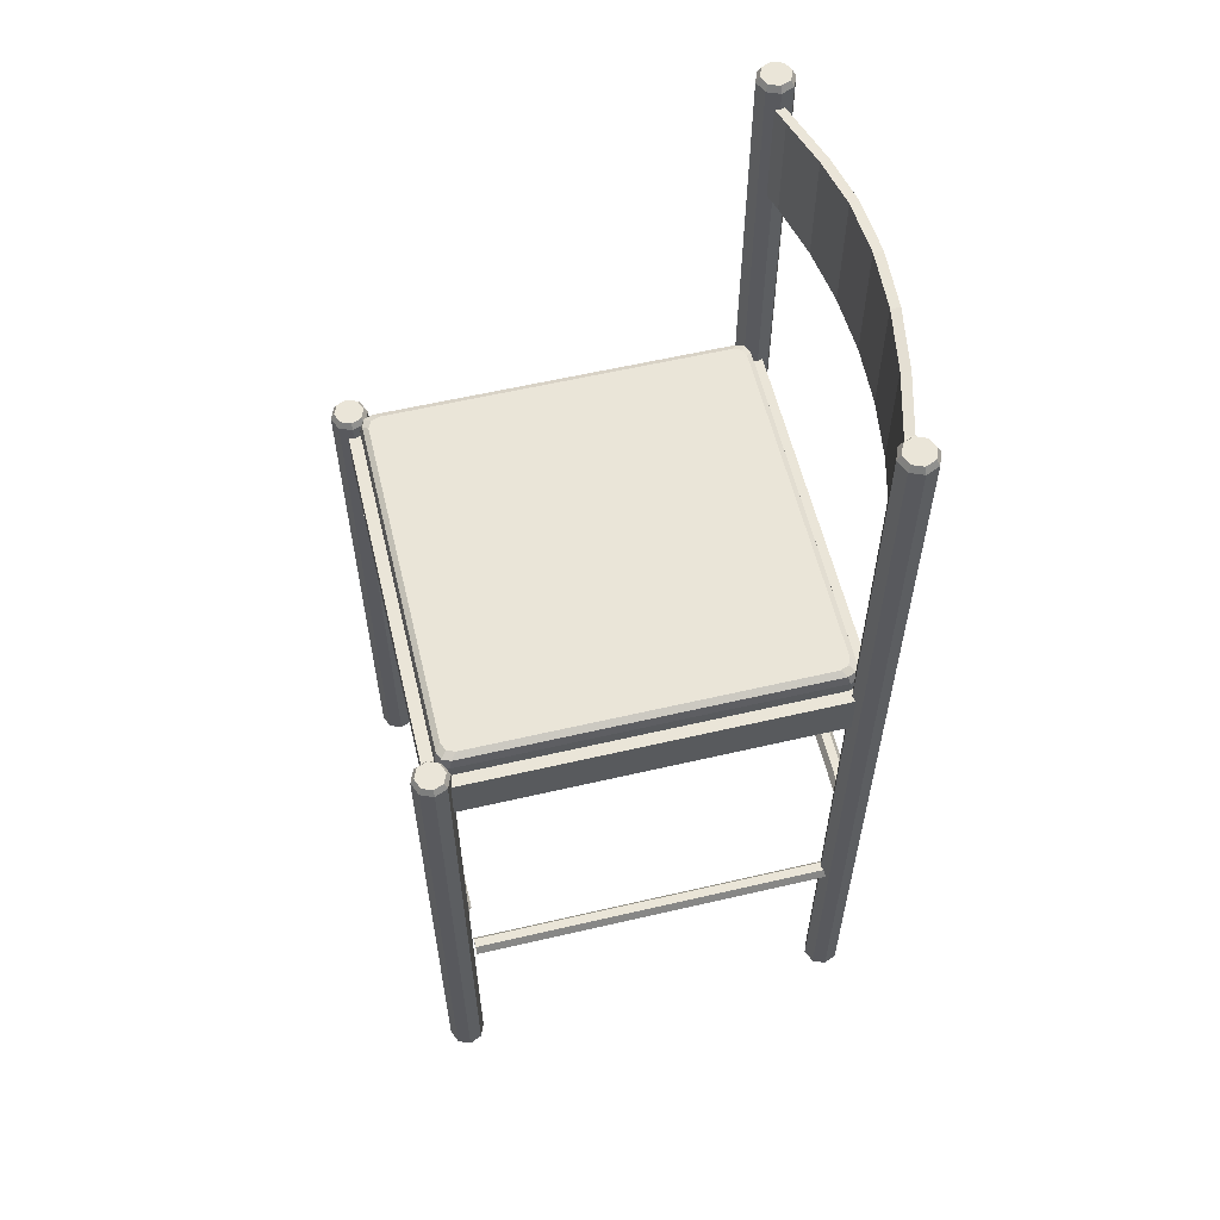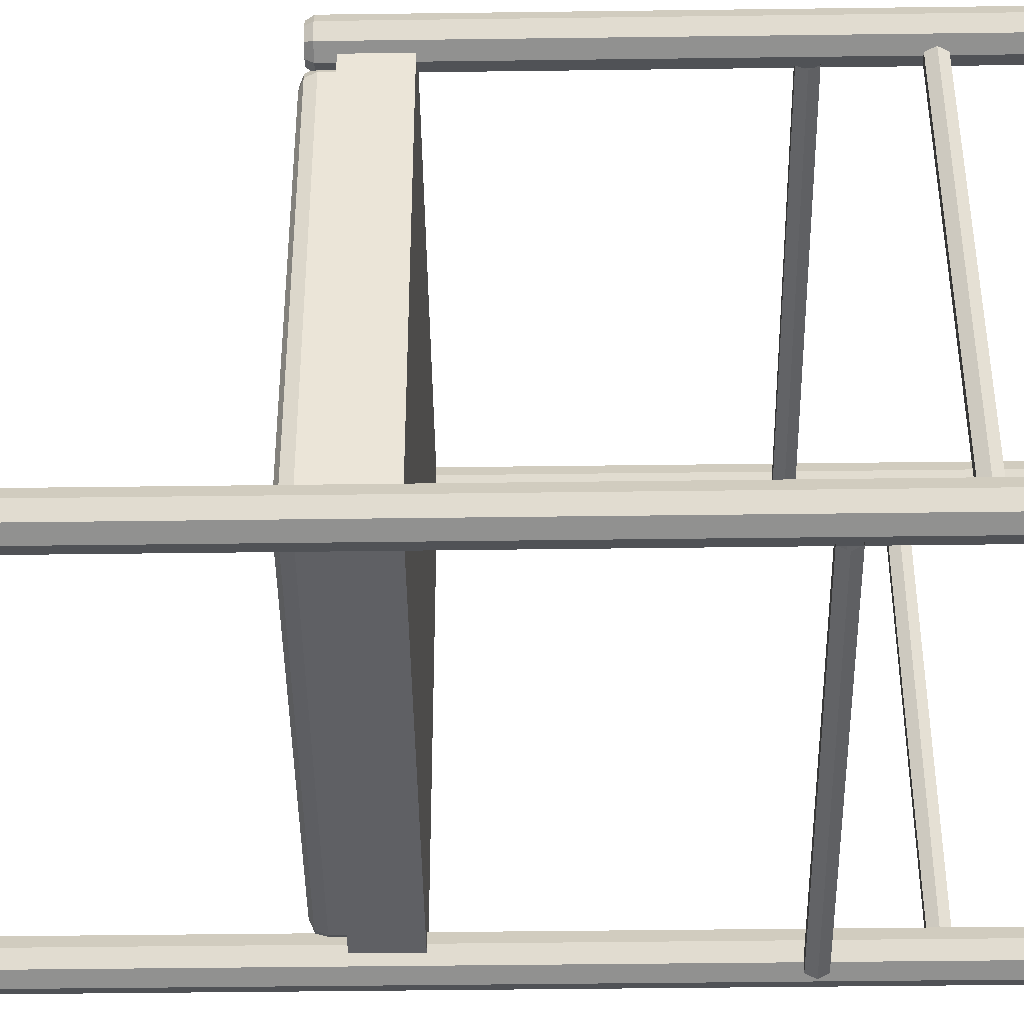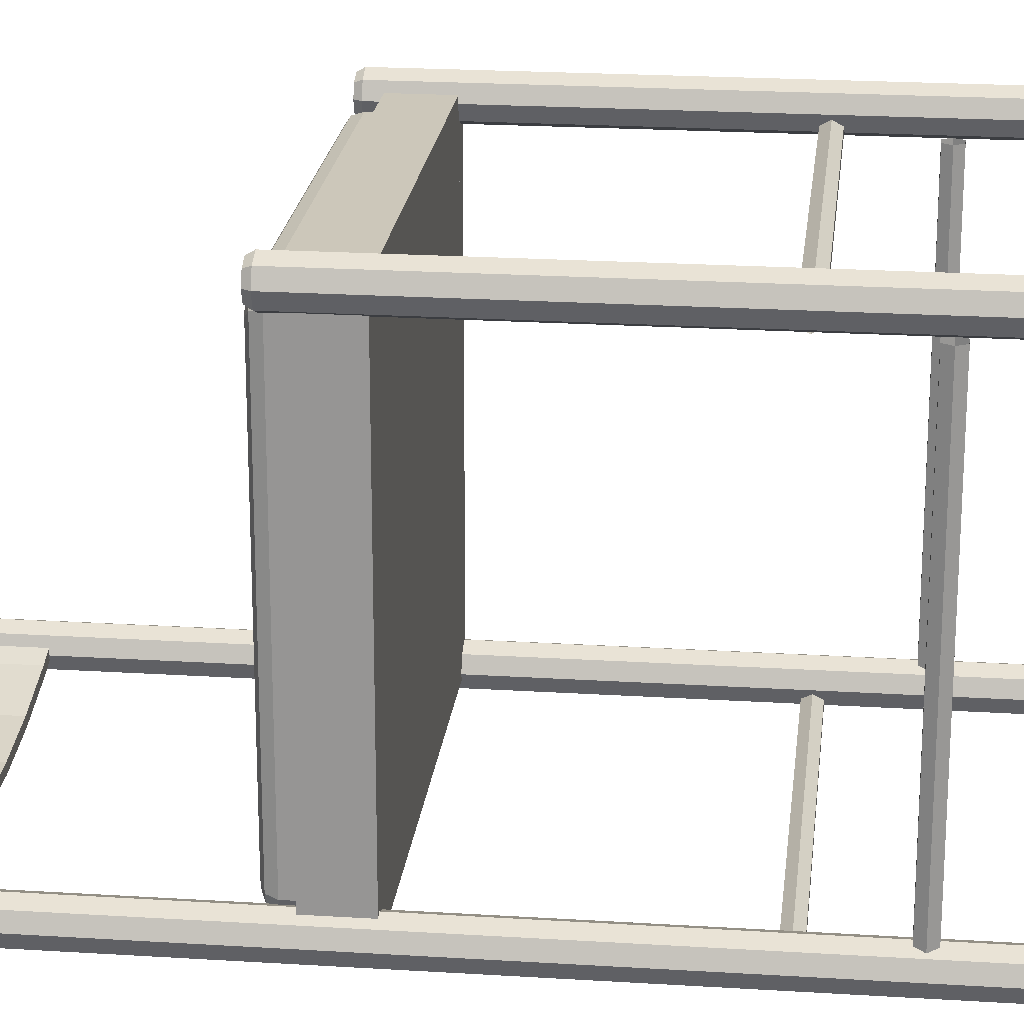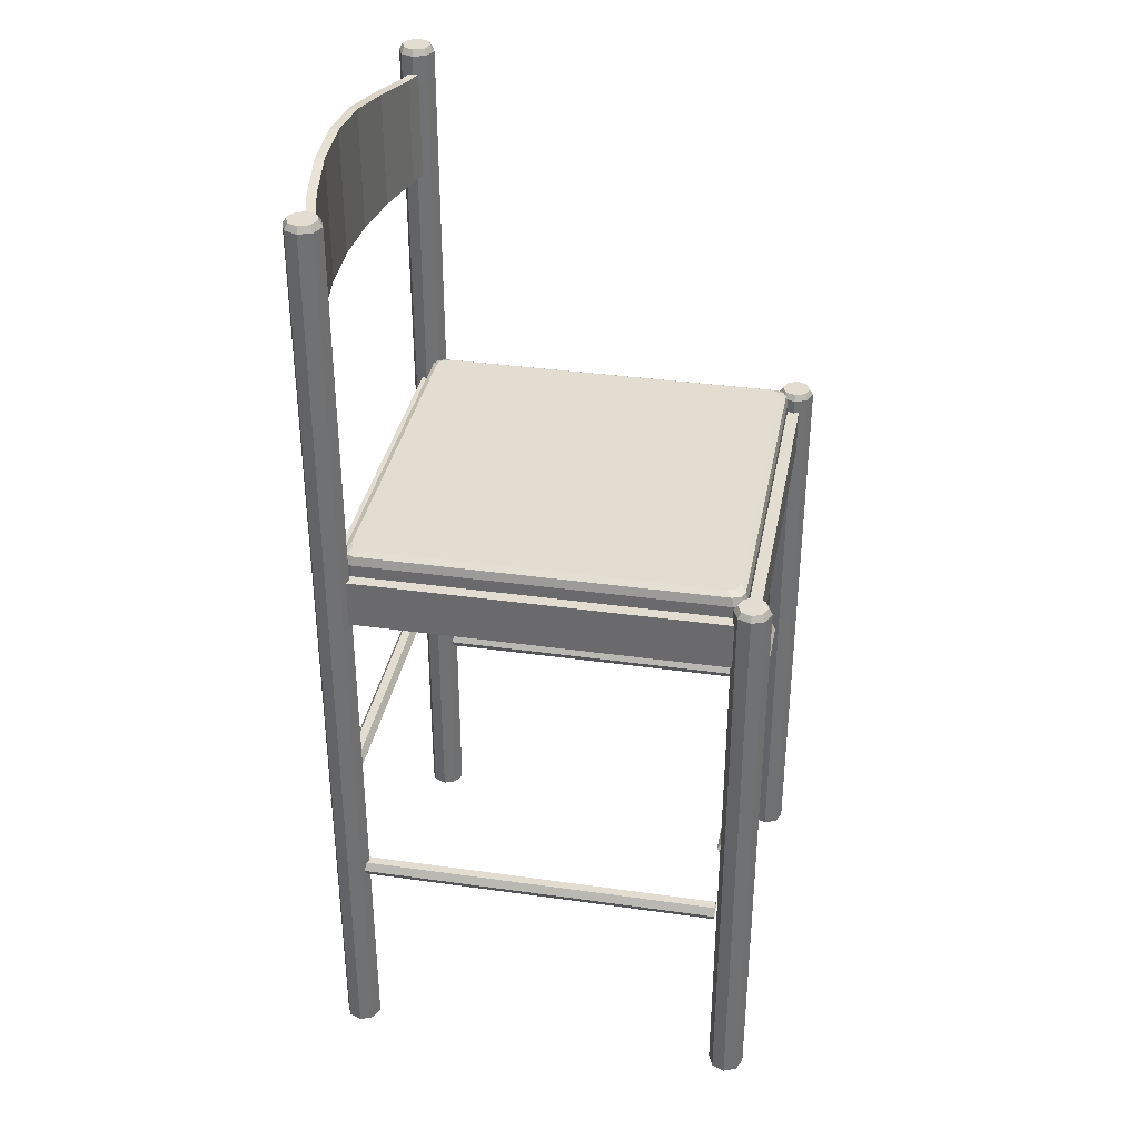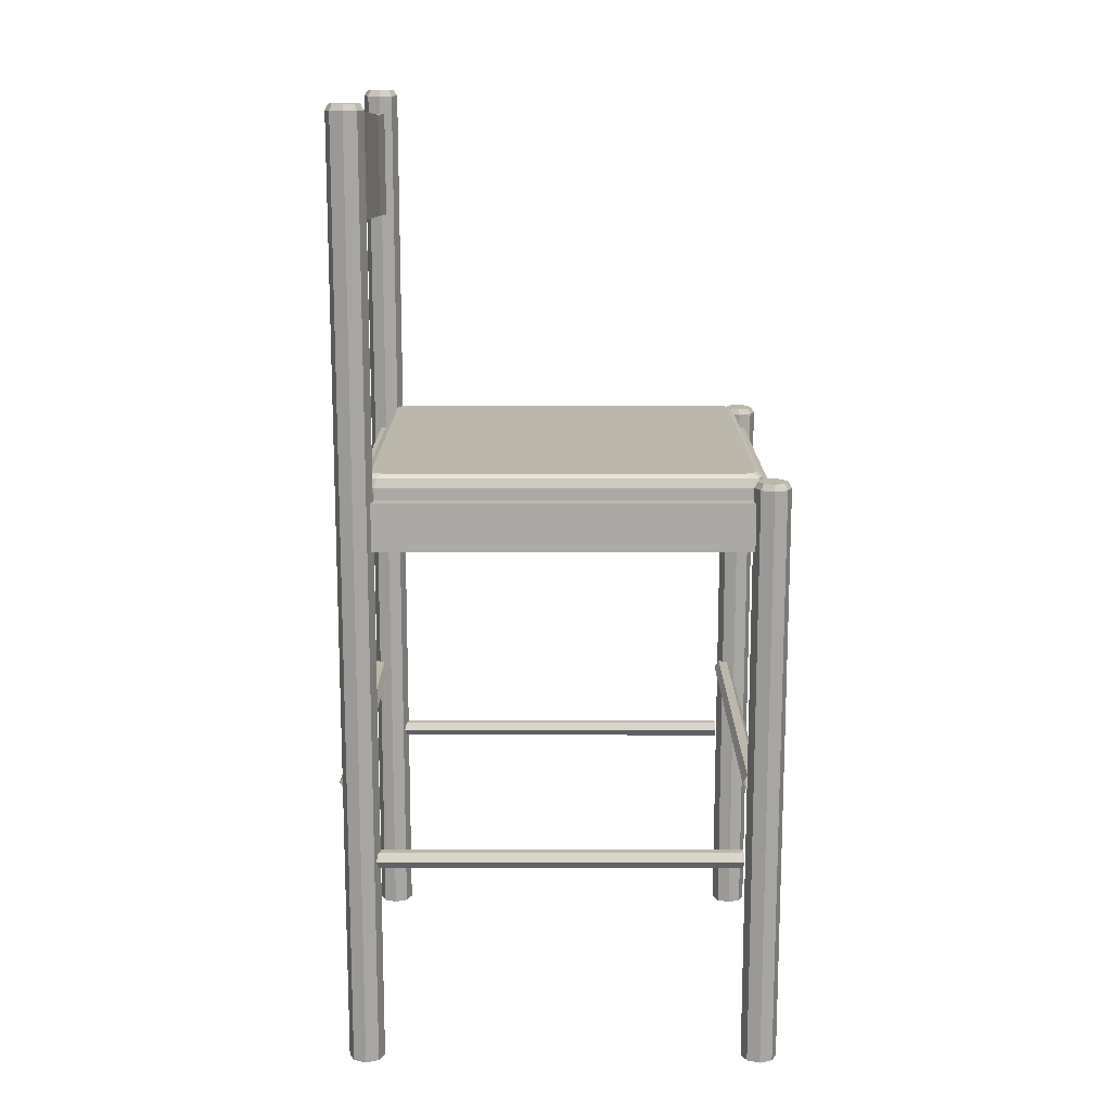
<metadata>
{"format":"obj","ext":"obj","renderer":"f3d","projection":"perspective","resolution":1024,"background":"white","views":[{"elev":58.7,"azim":76.5,"up":"+Y"},{"elev":-43.4,"azim":-89.1,"up":"+Z"},{"elev":21.4,"azim":-83.6,"up":"+Z"},{"elev":35.2,"azim":-79.4,"up":"+Y"},{"elev":14.3,"azim":-89.9,"up":"+Y"}]}
</metadata>
<code>
o m812
v 0.4301 0.95 0.06461
v 0.4301 0.8415 0.06461
v 0.05506 0.8415 0.06461
v 0.05506 0.95 0.06461
v 0.4326 0.95 0.05599
v 0.05254 0.8415 0.05599
v 0.05254 0.95 0.05599
v 0.4326 0.8415 0.05599
v 0.4108 0.8415 0.04917
v 0.4086 0.8415 0.05788
v 0.4086 0.95 0.05788
v 0.4108 0.95 0.04917
v 0.3555 0.9568 0.03578
v 0.3555 0.8415 0.03578
v 0.354 0.9568 0.04467
v 0.354 0.8415 0.04467
v 0.2985 0.8415 0.0367
v 0.2993 0.9649 0.0277
v 0.2993 0.8415 0.0277
v 0.2985 0.9649 0.0367
v 0.2426 0.9676 0.03404
v 0.2426 0.8415 0.025
v 0.2426 0.9676 0.025
v 0.2426 0.8415 0.03404
v 0.1866 0.8415 0.0367
v 0.1859 0.9649 0.0277
v 0.1859 0.8415 0.0277
v 0.1866 0.9649 0.0367
v 0.1312 0.9568 0.04467
v 0.1312 0.8415 0.04467
v 0.1297 0.8415 0.03578
v 0.1297 0.9568 0.03578
v 0.07656 0.95 0.05788
v 0.07656 0.8415 0.05788
v 0.07432 0.8415 0.04917
v 0.07432 0.95 0.04917
v 0.05569 0.969 0.04597
v 0.06096 0.969 0.05868
v 0.05569 0.969 0.0714
v 0.04298 0.969 0.07666
v 0.03027 0.969 0.0714
v 0.025 0.969 0.05868
v 0.03027 0.969 0.04597
v 0.04298 0.969 0.0407
v 0.04298 0.025 0.0407
v 0.03027 0.025 0.04597
v 0.025 0.025 0.05868
v 0.03027 0.025 0.0714
v 0.04298 0.025 0.07666
v 0.05569 0.025 0.0714
v 0.06096 0.025 0.05868
v 0.05569 0.025 0.04597
v 0.05315 0.975 0.04851
v 0.05736 0.975 0.05868
v 0.05315 0.975 0.06885
v 0.04298 0.975 0.07307
v 0.03281 0.975 0.06885
v 0.0286 0.975 0.05868
v 0.03281 0.975 0.04851
v 0.04298 0.975 0.0443
v 0.4549 0.969 0.07135
v 0.4421 0.969 0.07662
v 0.4294 0.969 0.07135
v 0.4242 0.969 0.05864
v 0.4294 0.969 0.04592
v 0.4421 0.969 0.04066
v 0.4549 0.969 0.04592
v 0.4601 0.969 0.05864
v 0.4601 0.025 0.05864
v 0.4549 0.025 0.04592
v 0.4421 0.025 0.04066
v 0.4294 0.025 0.04592
v 0.4242 0.025 0.05864
v 0.4294 0.025 0.07135
v 0.4421 0.025 0.07662
v 0.4549 0.025 0.07135
v 0.4523 0.975 0.06881
v 0.4421 0.975 0.07302
v 0.432 0.975 0.06881
v 0.4278 0.975 0.05864
v 0.432 0.975 0.04847
v 0.4421 0.975 0.04425
v 0.4523 0.975 0.04847
v 0.4565 0.975 0.05864
v 0.4293 0.5551 0.445
v 0.05587 0.5551 0.445
v 0.4293 0.5551 0.07153
v 0.05588 0.5551 0.07153
v 0.4293 0.6033 0.463
v 0.4293 0.5551 0.463
v 0.05587 0.5551 0.463
v 0.05587 0.6033 0.463
v 0.4293 0.6033 0.445
v 0.05587 0.6033 0.445
v 0.4293 0.6033 0.07153
v 0.4474 0.6033 0.07153
v 0.4474 0.5551 0.07153
v 0.4474 0.5551 0.445
v 0.4474 0.6033 0.445
v 0.05588 0.6033 0.07153
v 0.03781 0.6033 0.07153
v 0.03781 0.5551 0.07153
v 0.0378 0.5551 0.445
v 0.0378 0.6033 0.445
v 0.05588 0.6033 0.05346
v 0.05588 0.5551 0.05346
v 0.4293 0.5551 0.05348
v 0.4293 0.6033 0.05348
v 0.4293 0.6033 0.07155
v 0.4293 0.5551 0.07155
v 0.05588 0.5551 0.07153
v 0.05588 0.6033 0.07153
v 0.4422 0.025 0.4758
v 0.4549 0.025 0.4705
v 0.4602 0.025 0.4578
v 0.4549 0.025 0.4451
v 0.4422 0.025 0.4398
v 0.4295 0.025 0.4451
v 0.4242 0.025 0.4578
v 0.4295 0.025 0.4705
v 0.4422 0.6174 0.4758
v 0.4549 0.6174 0.4705
v 0.4602 0.6174 0.4578
v 0.4549 0.6174 0.4451
v 0.4422 0.6174 0.4398
v 0.4295 0.6174 0.4451
v 0.4242 0.6174 0.4578
v 0.4295 0.6174 0.4705
v 0.432 0.6235 0.468
v 0.4278 0.6235 0.4578
v 0.432 0.6235 0.4476
v 0.4422 0.6235 0.4434
v 0.4523 0.6235 0.4476
v 0.4566 0.6235 0.4578
v 0.4523 0.6235 0.468
v 0.4422 0.6235 0.4722
v 0.0303 0.6174 0.4451
v 0.04302 0.6174 0.4399
v 0.05573 0.6174 0.4451
v 0.06099 0.6174 0.4578
v 0.05573 0.6174 0.4706
v 0.04301 0.6174 0.4758
v 0.0303 0.6174 0.4706
v 0.02504 0.6174 0.4578
v 0.02504 0.025 0.4578
v 0.0303 0.025 0.4706
v 0.04301 0.025 0.4758
v 0.05573 0.025 0.4706
v 0.06099 0.025 0.4578
v 0.05573 0.025 0.4451
v 0.04302 0.025 0.4399
v 0.0303 0.025 0.4451
v 0.03284 0.6235 0.4477
v 0.04302 0.6235 0.4435
v 0.05319 0.6235 0.4477
v 0.0574 0.6235 0.4578
v 0.05318 0.6235 0.468
v 0.04301 0.6235 0.4722
v 0.03284 0.6235 0.468
v 0.02863 0.6235 0.4578
v 0.4354 0.5916 0.4394
v 0.4354 0.6157 0.4394
v 0.4354 0.5916 0.07713
v 0.4354 0.6157 0.07713
v 0.4328 0.6242 0.4371
v 0.4328 0.6242 0.07935
v 0.432 0.5916 0.4476
v 0.432 0.6157 0.4476
v 0.432 0.5916 0.06887
v 0.432 0.6157 0.06887
v 0.4294 0.6242 0.4454
v 0.4293 0.6242 0.07109
v 0.4265 0.6278 0.4318
v 0.4265 0.6278 0.08471
v 0.4237 0.5916 0.451
v 0.4237 0.6157 0.451
v 0.4231 0.6278 0.44
v 0.4231 0.6278 0.07645
v 0.4211 0.6242 0.4488
v 0.4148 0.6278 0.4435
v 0.07036 0.6278 0.4435
v 0.06407 0.6242 0.4488
v 0.0621 0.6278 0.44
v 0.06209 0.6278 0.07646
v 0.06147 0.5916 0.451
v 0.06147 0.6157 0.451
v 0.05867 0.6278 0.4318
v 0.05581 0.6242 0.4454
v 0.0558 0.6242 0.0711
v 0.0532 0.5916 0.4476
v 0.0532 0.6157 0.4476
v 0.0532 0.5916 0.06888
v 0.0532 0.6157 0.06888
v 0.05239 0.6242 0.4371
v 0.04978 0.5916 0.4394
v 0.04978 0.6157 0.4394
v 0.4211 0.6242 0.06767
v 0.06407 0.6242 0.06766
v 0.07036 0.6278 0.07302
v 0.4148 0.6278 0.07303
v 0.4237 0.6157 0.06545
v 0.06147 0.6157 0.06544
v 0.4237 0.5916 0.06545
v 0.06147 0.5916 0.06544
v 0.05867 0.6278 0.08471
v 0.05239 0.6242 0.07935
v 0.04978 0.6157 0.07713
v 0.04978 0.5916 0.07713
v 0.2426 0.6278 0.2582
v 0.05028 0.3166 0.05503
v 0.05029 0.3088 0.05053
v 0.05029 0.3088 0.04154
v 0.05028 0.3166 0.03705
v 0.05028 0.3244 0.04154
v 0.05028 0.3244 0.05053
v 0.4349 0.3166 0.05503
v 0.4349 0.3088 0.05053
v 0.4349 0.3088 0.04154
v 0.4349 0.3166 0.03705
v 0.4349 0.3244 0.04154
v 0.4349 0.3244 0.05053
v 0.05028 0.3166 0.4361
v 0.4349 0.3166 0.4361
v 0.4349 0.3088 0.4406
v 0.05028 0.3088 0.4406
v 0.4349 0.3088 0.4496
v 0.05028 0.3088 0.4496
v 0.4349 0.3166 0.4541
v 0.05028 0.3166 0.4541
v 0.4349 0.3244 0.4496
v 0.05028 0.3244 0.4496
v 0.4349 0.3244 0.4406
v 0.05028 0.3244 0.4406
v 0.4331 0.2392 0.05328
v 0.4331 0.2392 0.4379
v 0.4376 0.2314 0.4379
v 0.4376 0.2314 0.05328
v 0.4466 0.2314 0.4379
v 0.4466 0.2314 0.05328
v 0.4511 0.2392 0.4379
v 0.4511 0.2392 0.05328
v 0.4466 0.247 0.4379
v 0.4466 0.247 0.05328
v 0.4376 0.247 0.4379
v 0.4376 0.247 0.05328
v 0.04753 0.2314 0.05329
v 0.04754 0.2314 0.4379
v 0.05203 0.2392 0.4379
v 0.05202 0.2392 0.05329
v 0.03854 0.2314 0.05329
v 0.03855 0.2314 0.4379
v 0.03404 0.2392 0.05329
v 0.03405 0.2392 0.4379
v 0.03854 0.247 0.05329
v 0.03855 0.247 0.4379
v 0.04753 0.247 0.05329
v 0.04754 0.247 0.4379
f 15 11 12
f 13 15 12
f 21 20 18
f 23 21 18
f 29 28 26
f 32 29 26
f 33 29 32
f 36 33 32
f 36 7 4
f 33 36 4
f 28 21 23
f 26 28 23
f 20 15 13
f 18 20 13
f 11 1 5
f 12 11 5
f 14 9 10
f 16 14 10
f 22 19 17
f 24 22 17
f 31 27 25
f 30 31 25
f 35 31 30
f 34 35 30
f 34 3 6
f 35 34 6
f 27 22 24
f 25 27 24
f 19 14 16
f 17 19 16
f 9 8 2
f 10 9 2
f 13 12 9
f 14 13 9
f 23 18 19
f 22 23 19
f 32 26 27
f 31 32 27
f 36 32 31
f 35 36 31
f 35 6 7
f 36 35 7
f 26 23 22
f 27 26 22
f 18 13 14
f 19 18 14
f 12 5 8
f 9 12 8
f 16 10 11
f 15 16 11
f 24 17 20
f 21 24 20
f 30 25 28
f 29 30 28
f 34 30 29
f 33 34 29
f 33 4 3
f 34 33 3
f 25 24 21
f 28 25 21
f 17 16 15
f 20 17 15
f 10 2 1
f 11 10 1
f 39 38 37
f 40 39 37
f 41 40 37
f 42 41 37
f 43 42 37
f 44 43 37
f 43 44 45
f 46 43 45
f 42 43 46
f 47 42 46
f 41 42 47
f 48 41 47
f 40 41 48
f 49 40 48
f 39 40 49
f 50 39 49
f 38 39 50
f 51 38 50
f 37 38 51
f 52 37 51
f 44 37 52
f 45 44 52
f 55 54 53
f 56 55 53
f 57 56 53
f 58 57 53
f 59 58 53
f 60 59 53
f 53 54 38
f 37 53 38
f 54 55 39
f 38 54 39
f 55 56 40
f 39 55 40
f 56 57 41
f 40 56 41
f 57 58 42
f 41 57 42
f 58 59 43
f 42 58 43
f 59 60 44
f 43 59 44
f 60 53 37
f 44 60 37
f 63 62 61
f 64 63 61
f 65 64 61
f 66 65 61
f 67 66 61
f 68 67 61
f 67 68 69
f 70 67 69
f 66 67 70
f 71 66 70
f 65 66 71
f 72 65 71
f 64 65 72
f 73 64 72
f 63 64 73
f 74 63 73
f 62 63 74
f 75 62 74
f 61 62 75
f 76 61 75
f 68 61 76
f 69 68 76
f 79 78 77
f 80 79 77
f 81 80 77
f 82 81 77
f 83 82 77
f 84 83 77
f 77 78 62
f 61 77 62
f 78 79 63
f 62 78 63
f 79 80 64
f 63 79 64
f 80 81 65
f 64 80 65
f 81 82 66
f 65 81 66
f 82 83 67
f 66 82 67
f 83 84 68
f 67 83 68
f 84 77 61
f 68 84 61
f 87 86 85
f 88 86 87
f 91 90 89
f 92 91 89
f 93 85 94
f 94 86 92
f 92 89 93
f 94 92 93
f 89 90 93
f 86 85 90
f 91 86 90
f 87 85 93
f 95 87 93
f 98 97 96
f 99 98 96
f 97 87 95
f 96 97 95
f 95 93 99
f 96 95 99
f 85 98 99
f 93 85 99
f 97 98 85
f 87 97 85
f 86 88 100
f 94 86 100
f 102 103 104
f 101 102 104
f 88 102 101
f 100 88 101
f 94 100 101
f 104 94 101
f 103 86 94
f 104 103 94
f 103 102 88
f 86 103 88
f 85 86 94
f 86 91 92
f 90 85 93
f 107 106 105
f 108 107 105
f 111 110 109
f 112 111 109
f 106 111 112
f 105 106 112
f 108 105 112
f 109 108 112
f 110 107 108
f 109 110 108
f 110 111 106
f 107 110 106
f 126 127 128
f 125 126 128
f 124 125 128
f 123 124 128
f 122 123 128
f 121 122 128
f 122 121 113
f 114 122 113
f 123 122 114
f 115 123 114
f 124 123 115
f 116 124 115
f 125 124 116
f 117 125 116
f 126 125 117
f 118 126 117
f 127 126 118
f 119 127 118
f 128 127 119
f 120 128 119
f 121 128 120
f 113 121 120
f 131 130 129
f 132 131 129
f 133 132 129
f 134 133 129
f 135 134 129
f 136 135 129
f 129 130 127
f 128 129 127
f 130 131 126
f 127 130 126
f 131 132 125
f 126 131 125
f 132 133 124
f 125 132 124
f 133 134 123
f 124 133 123
f 134 135 122
f 123 134 122
f 135 136 121
f 122 135 121
f 136 129 128
f 121 136 128
f 139 138 137
f 140 139 137
f 141 140 137
f 142 141 137
f 143 142 137
f 144 143 137
f 143 144 145
f 146 143 145
f 142 143 146
f 147 142 146
f 141 142 147
f 148 141 147
f 140 141 148
f 149 140 148
f 139 140 149
f 150 139 149
f 138 139 150
f 151 138 150
f 137 138 151
f 152 137 151
f 144 137 152
f 145 144 152
f 155 154 153
f 156 155 153
f 157 156 153
f 158 157 153
f 159 158 153
f 160 159 153
f 153 154 138
f 137 153 138
f 154 155 139
f 138 154 139
f 155 156 140
f 139 155 140
f 156 157 141
f 140 156 141
f 157 158 142
f 141 157 142
f 158 159 143
f 142 158 143
f 159 160 144
f 143 159 144
f 160 153 137
f 144 160 137
f 193 189 198
f 202 193 198
f 192 193 202
f 204 192 202
f 170 169 203
f 201 170 203
f 197 172 170
f 201 197 170
f 172 166 164
f 170 172 164
f 169 170 164
f 163 169 164
f 168 167 161
f 162 168 161
f 165 171 168
f 162 165 168
f 171 179 176
f 168 171 176
f 167 168 176
f 175 167 176
f 191 190 185
f 186 191 185
f 182 188 191
f 186 182 191
f 188 194 196
f 191 188 196
f 190 191 196
f 195 190 196
f 193 192 208
f 207 193 208
f 207 206 189
f 193 207 189
f 189 184 199
f 198 189 199
f 200 178 172
f 197 200 172
f 178 174 166
f 172 178 166
f 173 177 171
f 165 173 171
f 177 180 179
f 171 177 179
f 181 183 188
f 182 181 188
f 183 187 194
f 188 183 194
f 206 205 184
f 189 206 184
f 181 182 179
f 180 181 179
f 182 186 176
f 179 182 176
f 186 185 175
f 176 186 175
f 198 199 200
f 197 198 200
f 202 198 197
f 201 202 197
f 204 202 201
f 203 204 201
f 166 174 173
f 165 166 173
f 164 166 165
f 162 164 165
f 163 164 162
f 161 163 162
f 205 206 194
f 187 205 194
f 206 207 196
f 194 206 196
f 207 208 195
f 196 207 195
f 183 181 209
f 187 183 209
f 205 187 209
f 184 205 209
f 199 184 209
f 200 199 209
f 178 200 209
f 174 178 209
f 173 174 209
f 177 173 209
f 180 177 209
f 181 180 209
f 217 216 210
f 211 217 210
f 218 217 211
f 212 218 211
f 219 218 212
f 213 219 212
f 220 219 213
f 214 220 213
f 221 220 214
f 215 221 214
f 216 221 215
f 210 216 215
f 223 224 225
f 222 223 225
f 224 226 227
f 225 224 227
f 226 228 229
f 227 226 229
f 228 230 231
f 229 228 231
f 230 232 233
f 231 230 233
f 232 223 222
f 233 232 222
f 236 235 234
f 237 236 234
f 238 236 237
f 239 238 237
f 240 238 239
f 241 240 239
f 242 240 241
f 243 242 241
f 244 242 243
f 245 244 243
f 235 244 245
f 234 235 245
f 248 247 246
f 249 248 246
f 247 251 250
f 246 247 250
f 251 253 252
f 250 251 252
f 253 255 254
f 252 253 254
f 255 257 256
f 254 255 256
f 257 248 249
f 256 257 249

</code>
